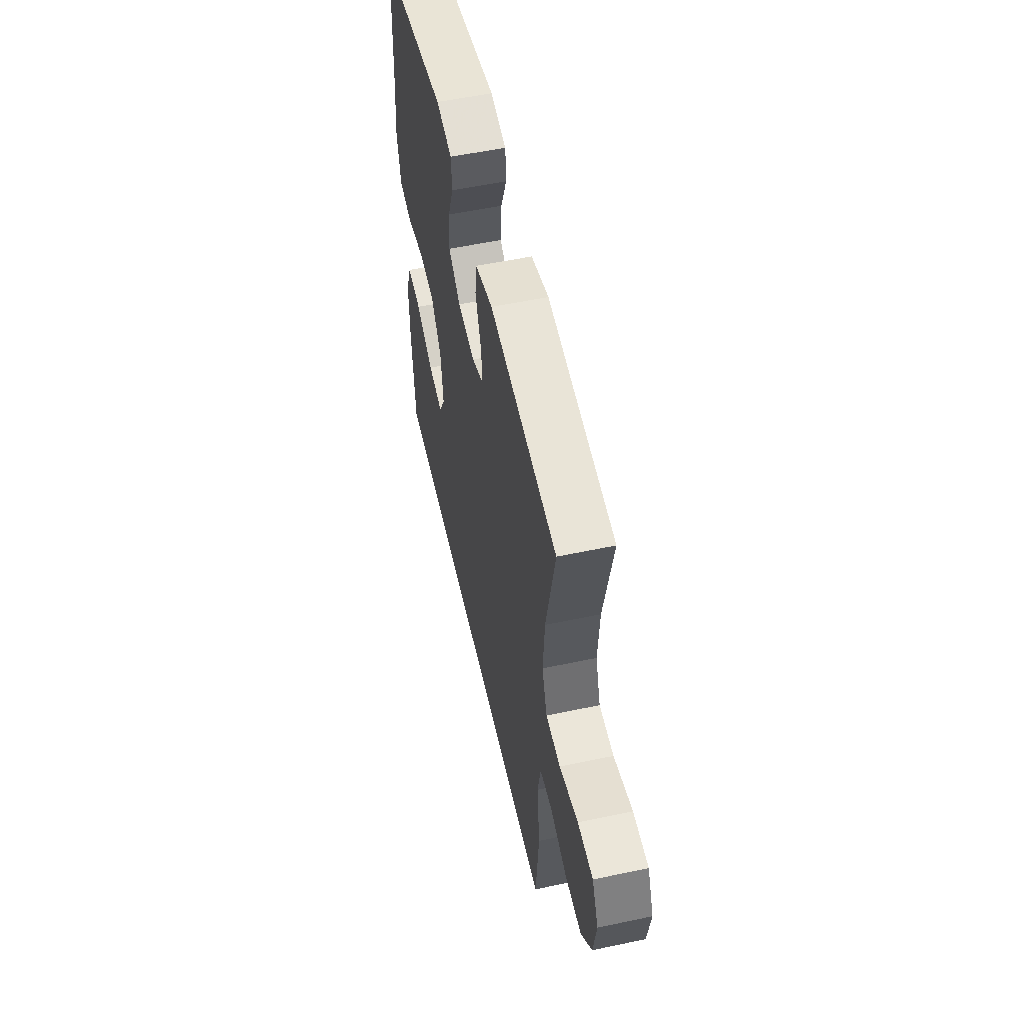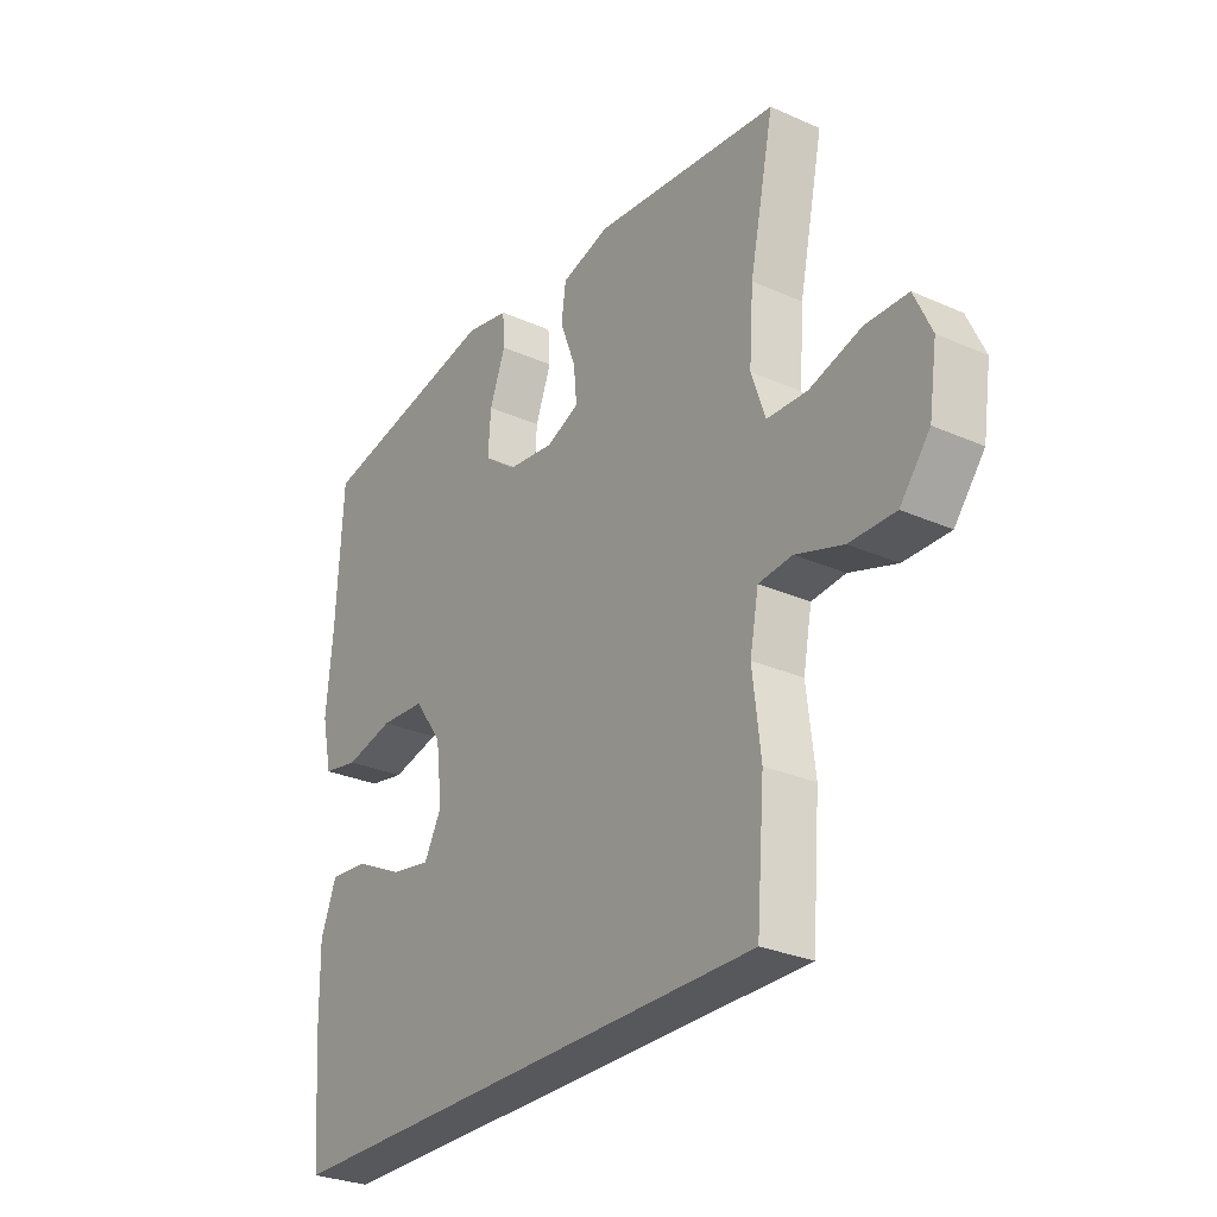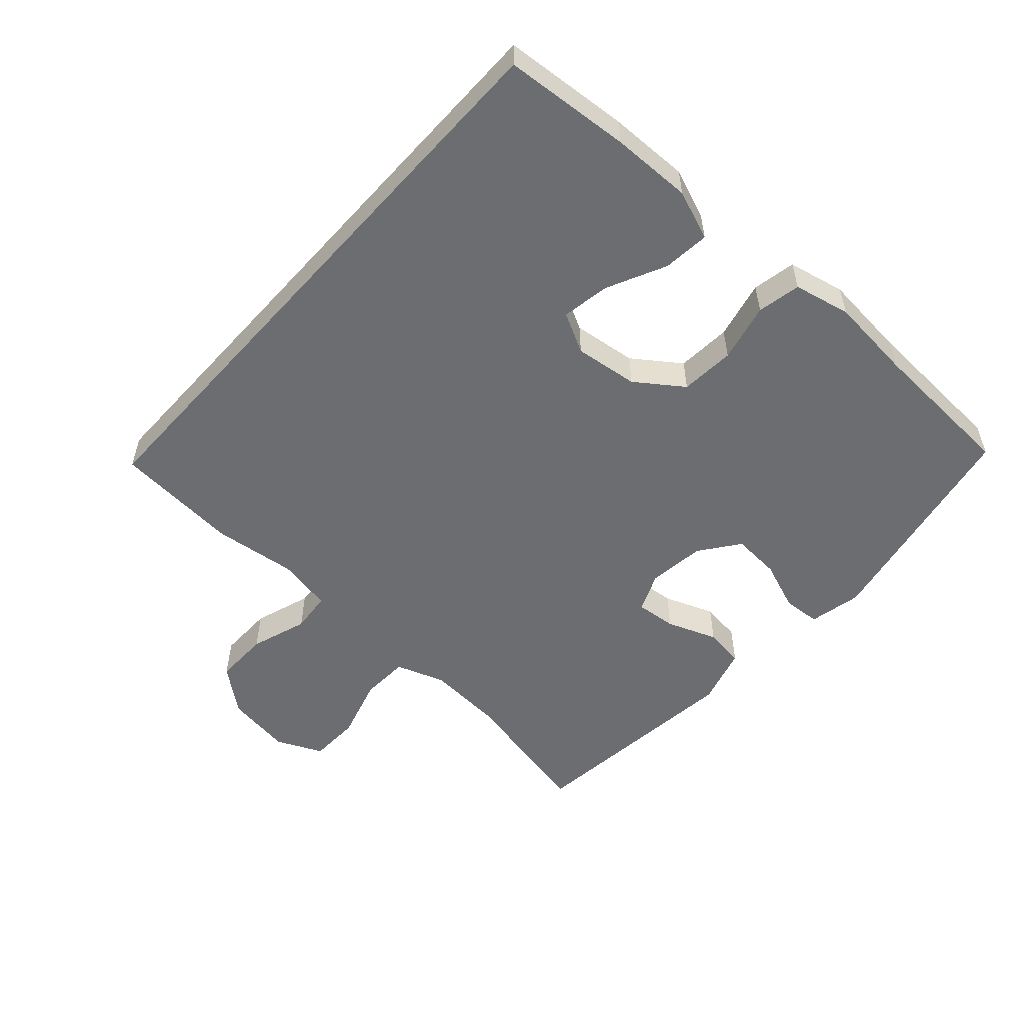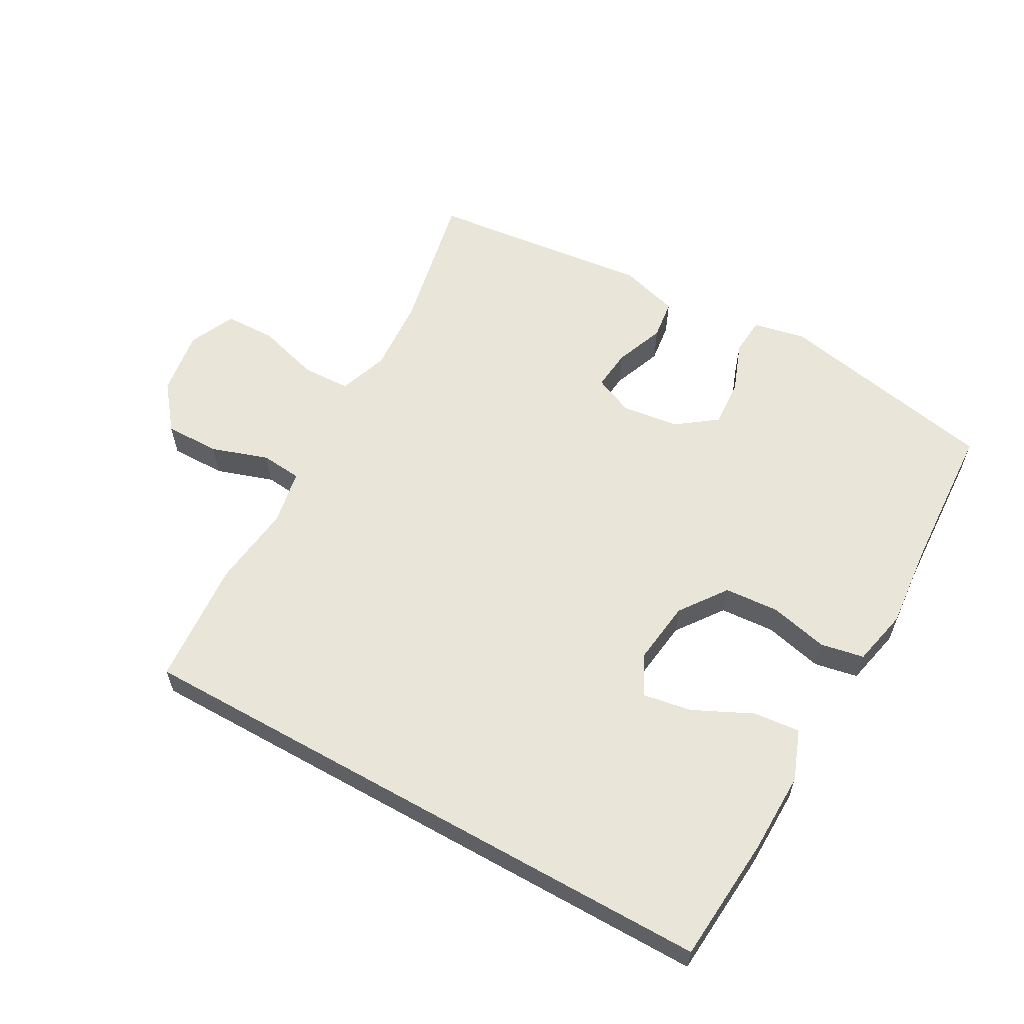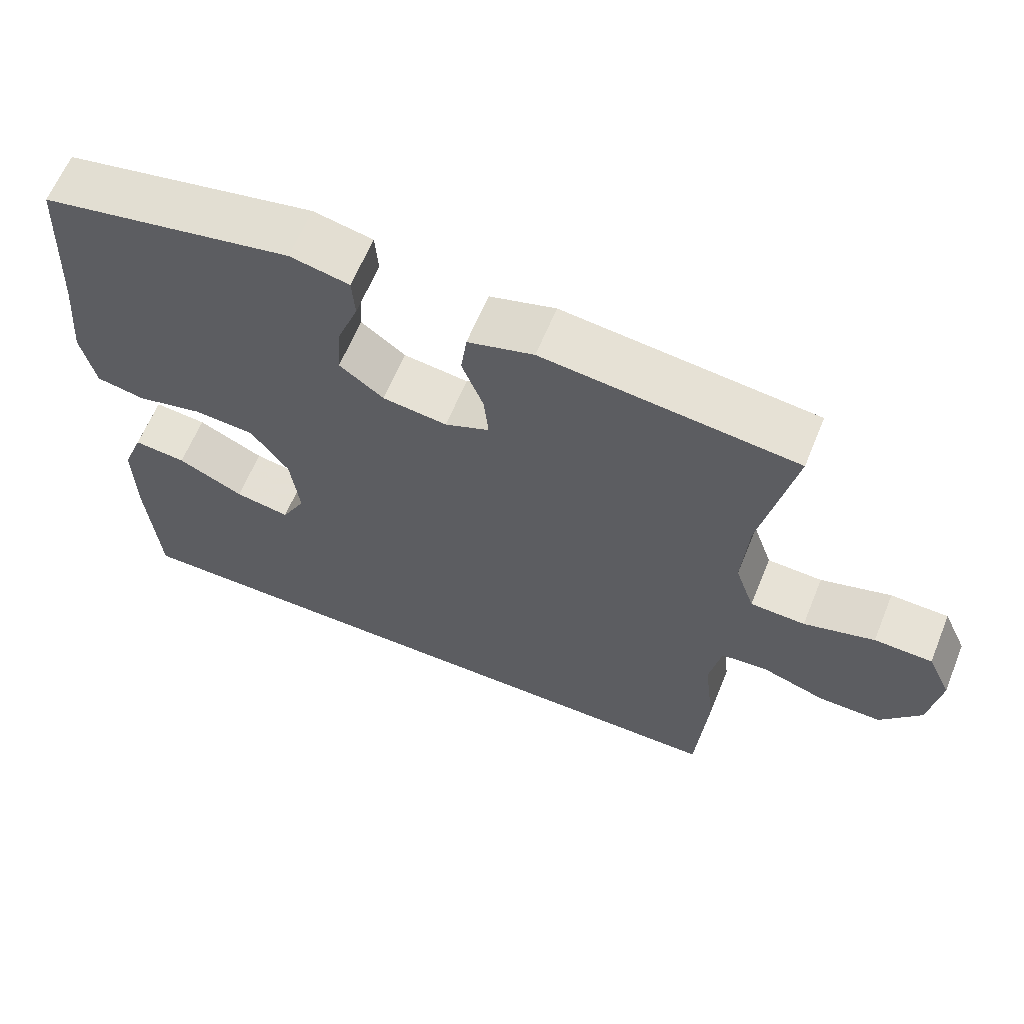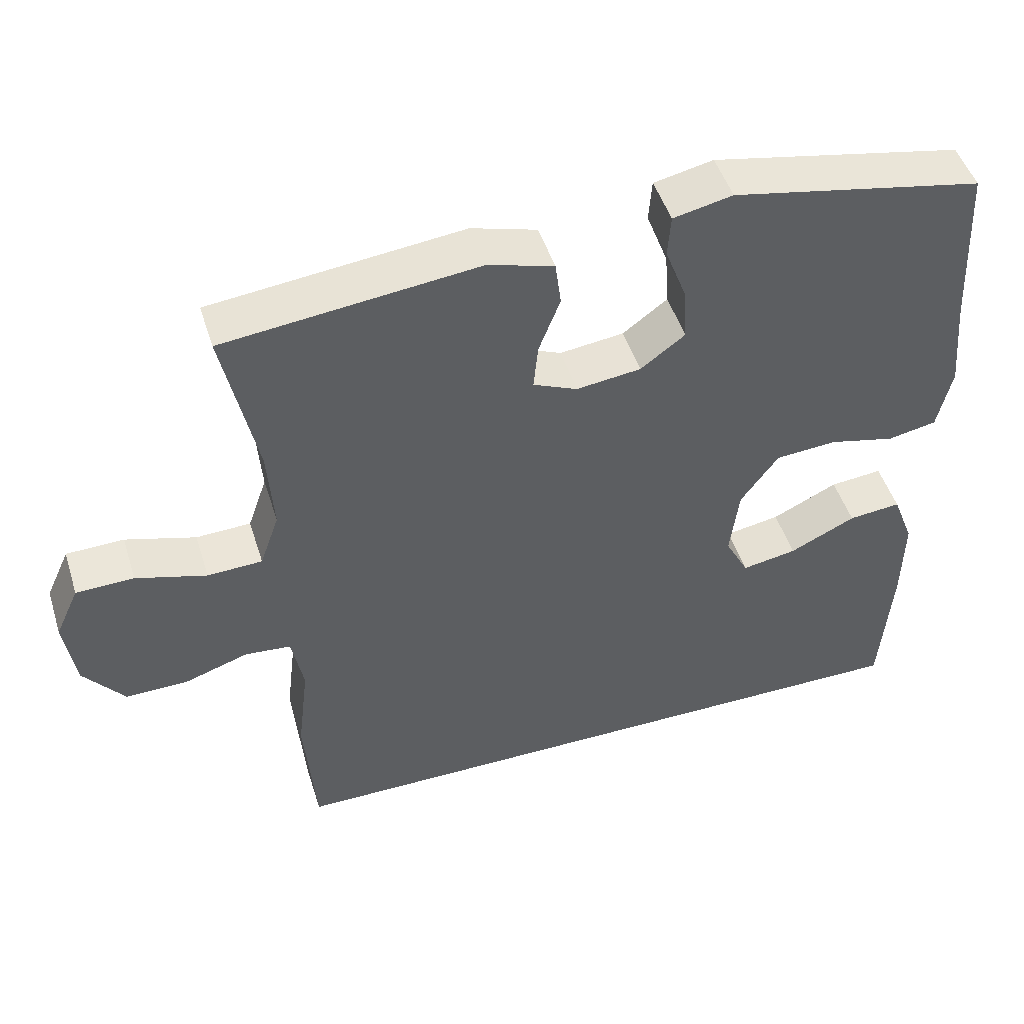
<metadata>
{"format":"obj","ext":"obj","renderer":"f3d","projection":"perspective","resolution":1024,"background":"white","views":[{"elev":55.3,"azim":77.4,"up":"+Z"},{"elev":-28.5,"azim":56.3,"up":"+Z"},{"elev":-54.0,"azim":-132.0,"up":"+Y"},{"elev":59.7,"azim":-150.7,"up":"+Y"},{"elev":62.9,"azim":22.2,"up":"+Z"},{"elev":48.5,"azim":162.7,"up":"+Z"}]}
</metadata>
<code>
v 0.433 0.07 -0.5
v -0.482 0.07 -0.5
v -0.497 0.07 -0.307
v -0.499 0.07 -0.184
v -0.47 0.07 -0.108
v -0.399 0.07 -0.115
v -0.31 0.07 -0.158
v -0.236 0.07 -0.171
v -0.204 0.07 -0.11
v -0.216 0.07 -0.013
v -0.267 0.07 0.058
v -0.35 0.07 0.064
v -0.439 0.07 0.043
v -0.505 0.07 0.056
v -0.524 0.07 0.143
v -0.512 0.07 0.272
v -0.5 0.07 0.5
v -0.161 0.07 0.567
v -0.081 0.07 0.55
v -0.077 0.07 0.493
v -0.106 0.07 0.416
v -0.111 0.07 0.343
v -0.051 0.07 0.298
v 0.036 0.07 0.287
v 0.096 0.07 0.313
v 0.09 0.07 0.375
v 0.061 0.07 0.451
v 0.069 0.07 0.512
v 0.158 0.07 0.538
v 0.5 0.07 0.5
v 0.455 0.07 0.284
v 0.447 0.07 0.168
v 0.473 0.07 0.093
v 0.547 0.07 0.09
v 0.642 0.07 0.118
v 0.72 0.07 0.116
v 0.752 0.07 0.046
v 0.737 0.07 -0.054
v 0.682 0.07 -0.123
v 0.598 0.07 -0.122
v 0.511 0.07 -0.093
v 0.449 0.07 -0.099
v 0.433 0.07 -0.183
v 0.448 0.07 -0.31
v 0.433 0 -0.5
v -0.482 0 -0.5
v -0.497 0 -0.307
v -0.499 0 -0.184
v -0.47 0 -0.108
v -0.399 0 -0.115
v -0.31 0 -0.158
v -0.236 0 -0.171
v -0.204 0 -0.11
v -0.216 0 -0.013
v -0.267 0 0.058
v -0.35 0 0.064
v -0.439 0 0.043
v -0.505 0 0.056
v -0.524 0 0.143
v -0.512 0 0.272
v -0.5 0 0.5
v -0.161 0 0.567
v -0.081 0 0.55
v -0.077 0 0.493
v -0.106 0 0.416
v -0.111 0 0.343
v -0.051 0 0.298
v 0.036 0 0.287
v 0.096 0 0.313
v 0.09 0 0.375
v 0.061 0 0.451
v 0.069 0 0.512
v 0.158 0 0.538
v 0.5 0 0.5
v 0.455 0 0.284
v 0.447 0 0.168
v 0.473 0 0.093
v 0.547 0 0.09
v 0.642 0 0.118
v 0.72 0 0.116
v 0.752 0 0.046
v 0.737 0 -0.054
v 0.682 0 -0.123
v 0.598 0 -0.122
v 0.511 0 -0.093
v 0.449 0 -0.099
v 0.433 0 -0.183
v 0.448 0 -0.31
f 2 3 4
f 1 2 4
f 44 1 4
f 43 44 4
f 39 40 41
f 38 39 41
f 37 38 41
f 36 37 41
f 35 36 41
f 34 35 41
f 33 34 41 42
f 32 33 42 43
f 29 30 31
f 28 29 31
f 27 28 31
f 26 27 31
f 25 26 31 32
f 24 25 32 43
f 19 20 21
f 18 19 21
f 17 18 21
f 16 17 21
f 16 21 22
f 15 16 22
f 14 15 22
f 13 14 22
f 12 13 22
f 11 12 22 23
f 4 5 6 7
f 4 7 8
f 43 4 8
f 23 24 43
f 11 23 43
f 10 11 43
f 9 10 43
f 8 9 43
f 48 47 46
f 48 46 45
f 48 45 88
f 48 88 87
f 85 84 83
f 85 83 82
f 85 82 81
f 85 81 80
f 85 80 79
f 85 79 78
f 86 85 78 77
f 87 86 77 76
f 75 74 73
f 75 73 72
f 75 72 71
f 75 71 70
f 76 75 70 69
f 87 76 69 68
f 65 64 63
f 65 63 62
f 65 62 61
f 65 61 60
f 66 65 60
f 66 60 59
f 66 59 58
f 66 58 57
f 66 57 56
f 67 66 56 55
f 51 50 49 48
f 52 51 48
f 52 48 87
f 87 68 67
f 87 67 55
f 87 55 54
f 87 54 53
f 87 53 52
f 1 45 46 2
f 2 46 47 3
f 3 47 48 4
f 4 48 49 5
f 5 49 50 6
f 6 50 51 7
f 7 51 52 8
f 8 52 53 9
f 9 53 54 10
f 10 54 55 11
f 11 55 56 12
f 12 56 57 13
f 13 57 58 14
f 14 58 59 15
f 15 59 60 16
f 16 60 61 17
f 17 61 62 18
f 18 62 63 19
f 19 63 64 20
f 20 64 65 21
f 21 65 66 22
f 22 66 67 23
f 23 67 68 24
f 24 68 69 25
f 25 69 70 26
f 26 70 71 27
f 27 71 72 28
f 28 72 73 29
f 29 73 74 30
f 30 74 75 31
f 31 75 76 32
f 32 76 77 33
f 33 77 78 34
f 34 78 79 35
f 35 79 80 36
f 36 80 81 37
f 37 81 82 38
f 38 82 83 39
f 39 83 84 40
f 40 84 85 41
f 41 85 86 42
f 42 86 87 43
f 43 87 88 44
f 44 88 45 1

</code>
